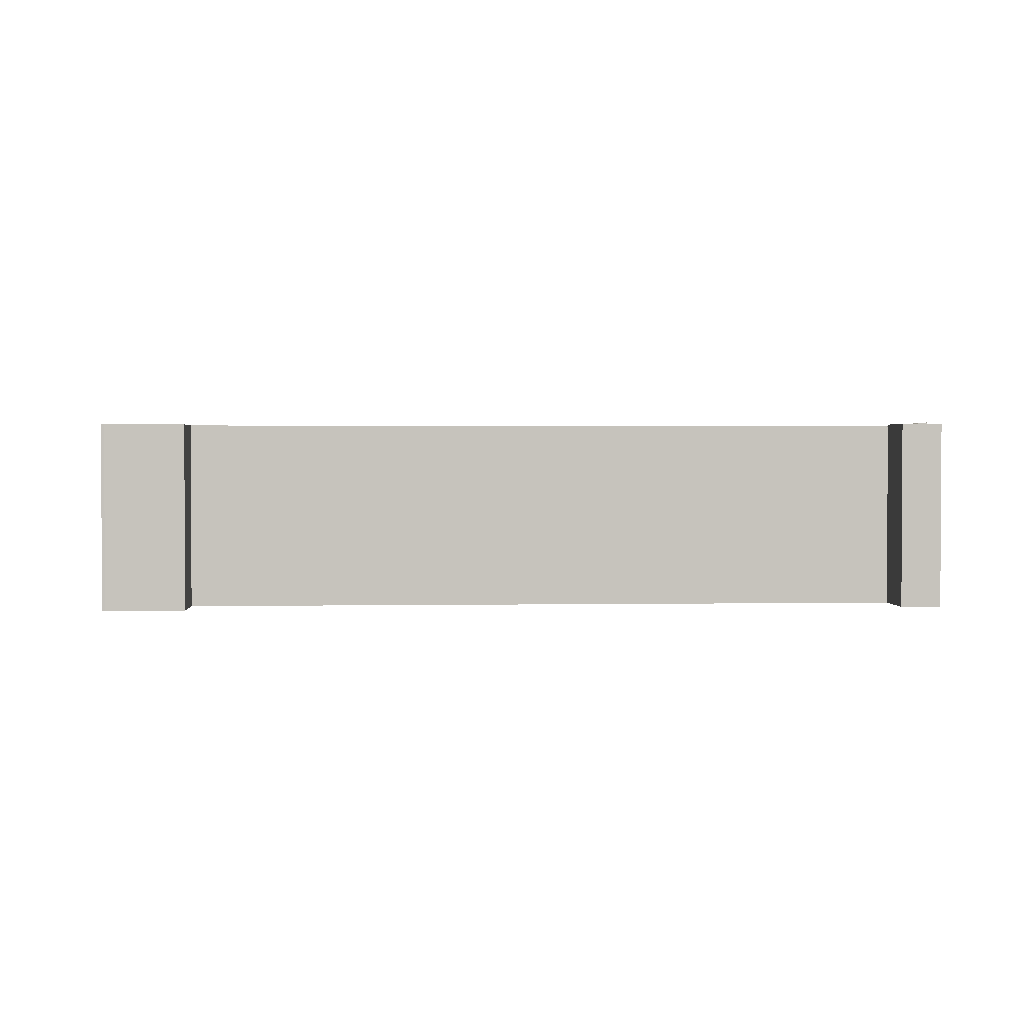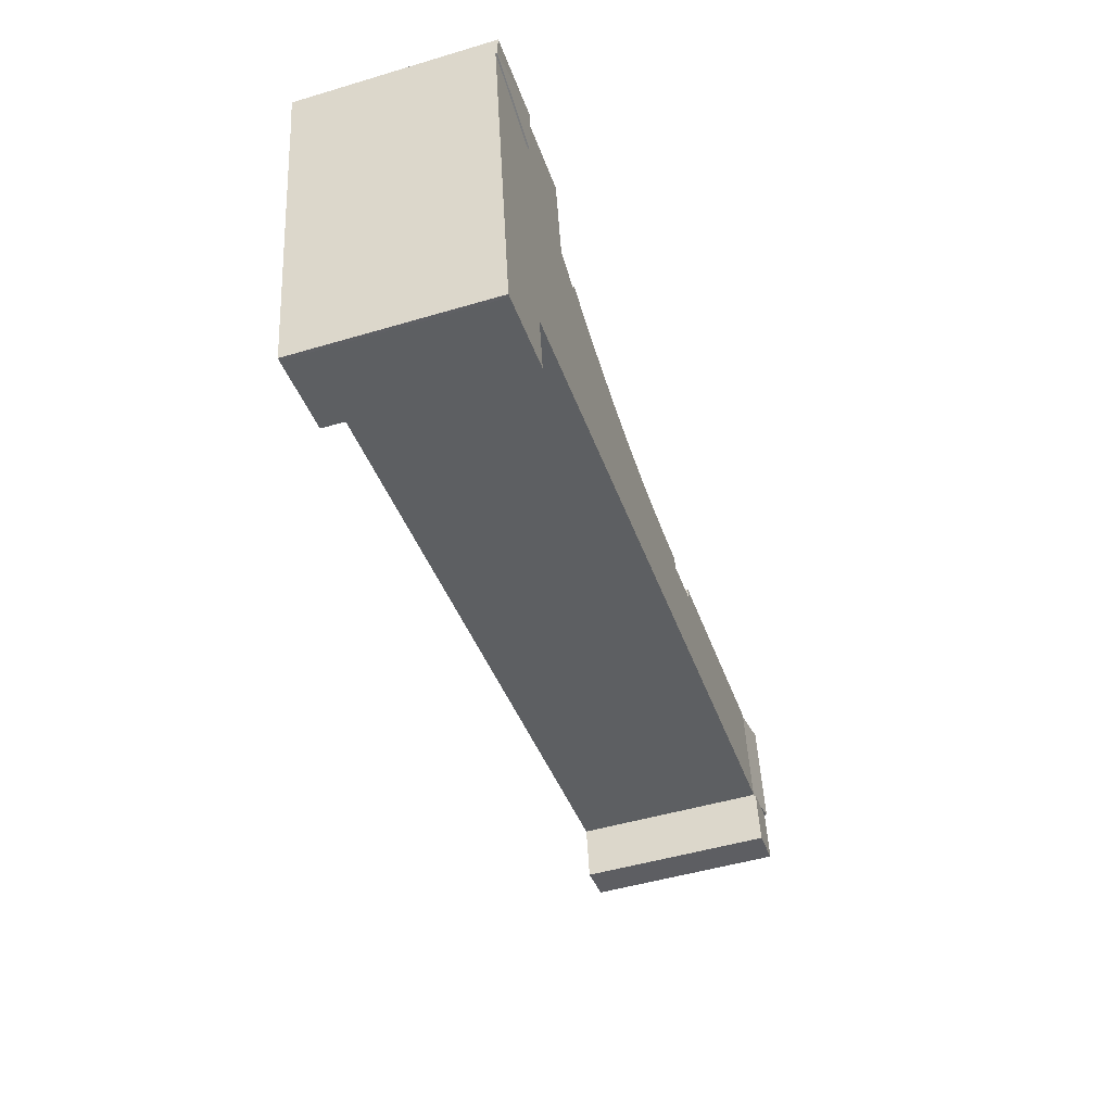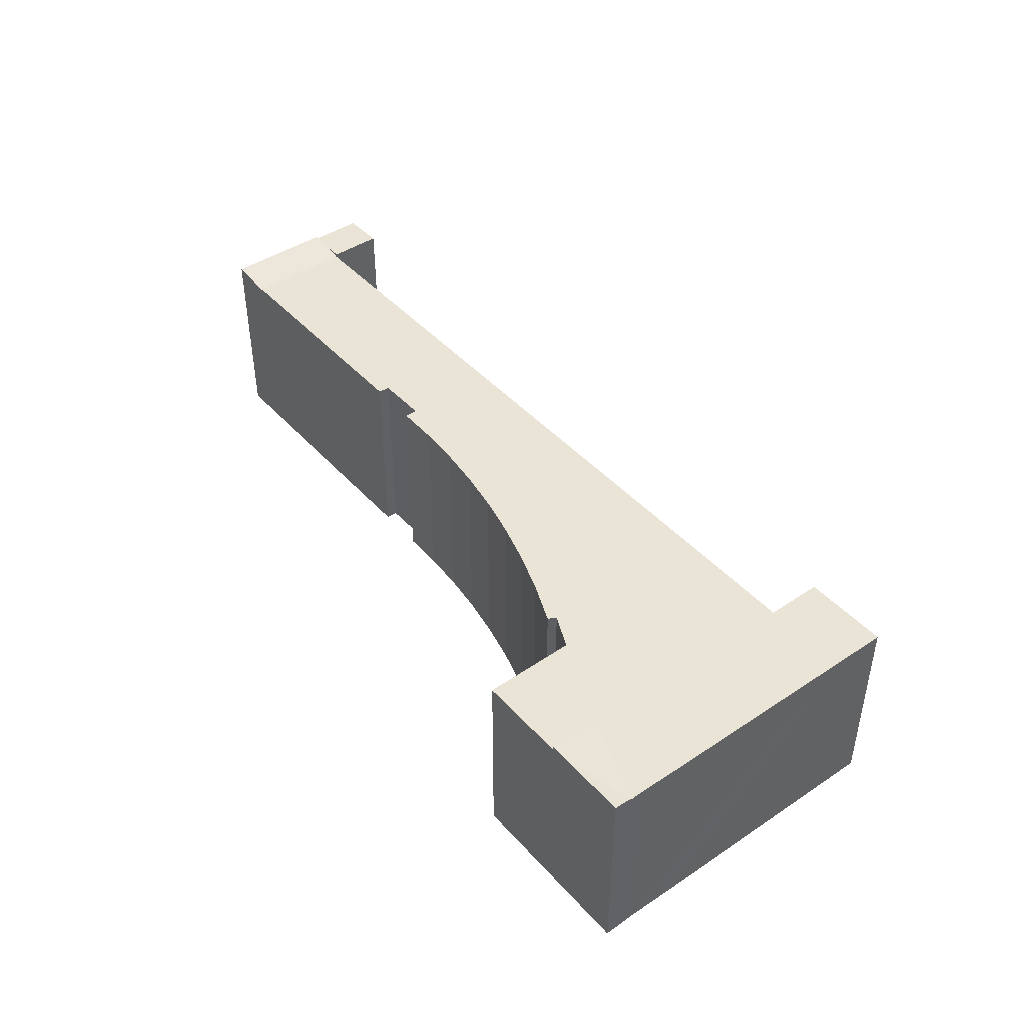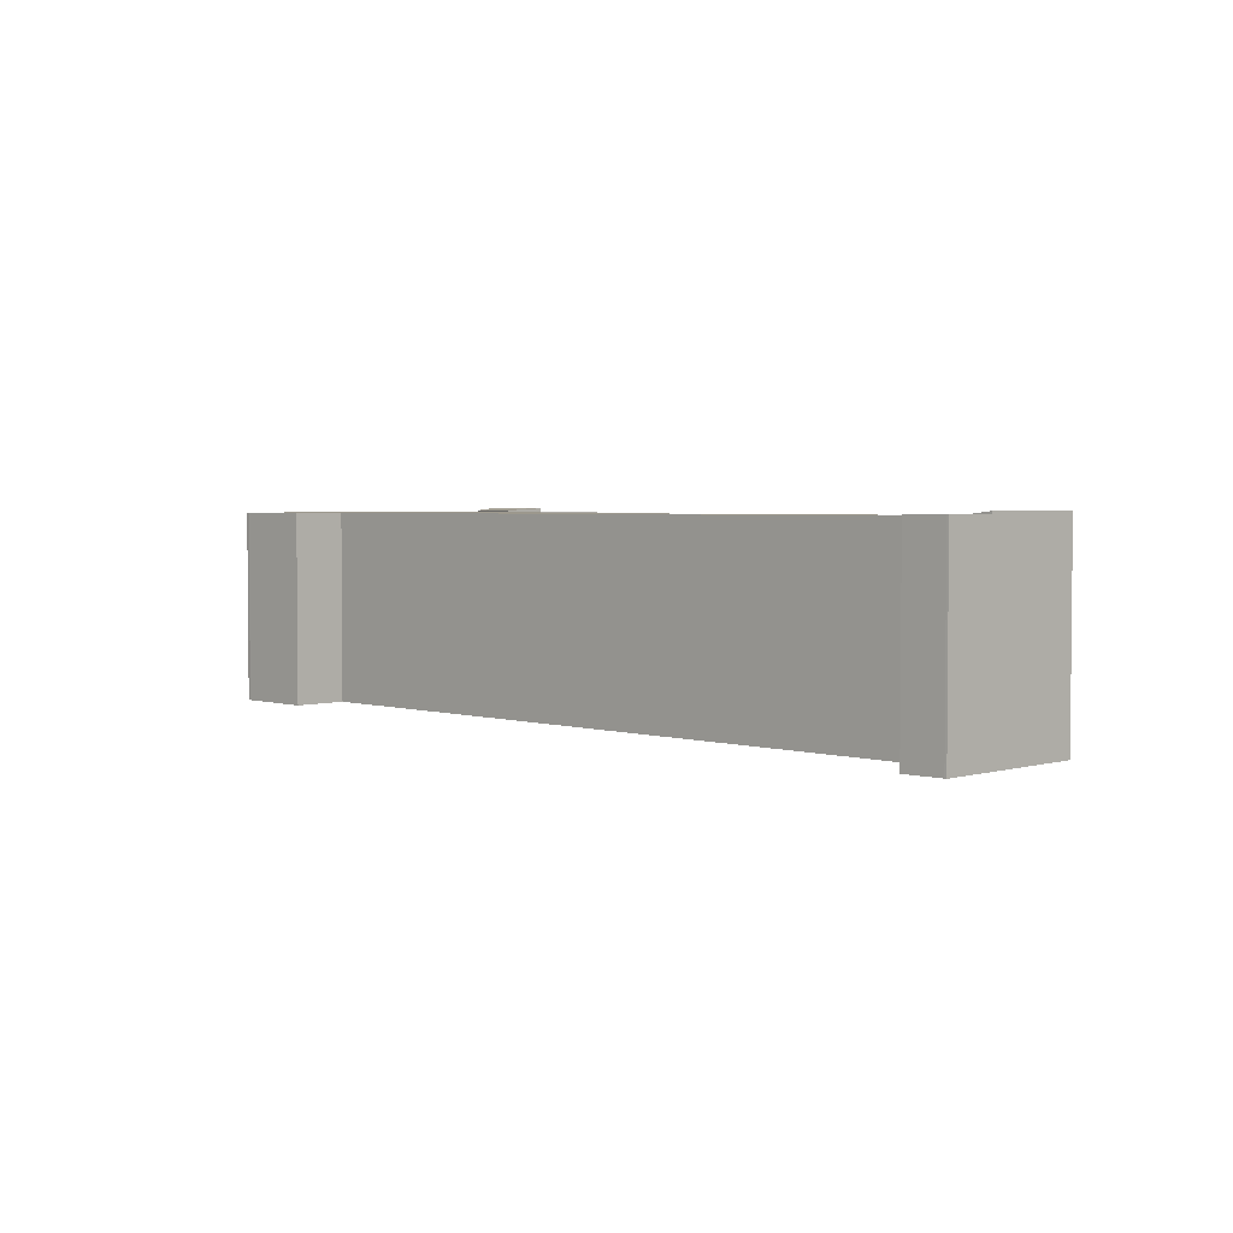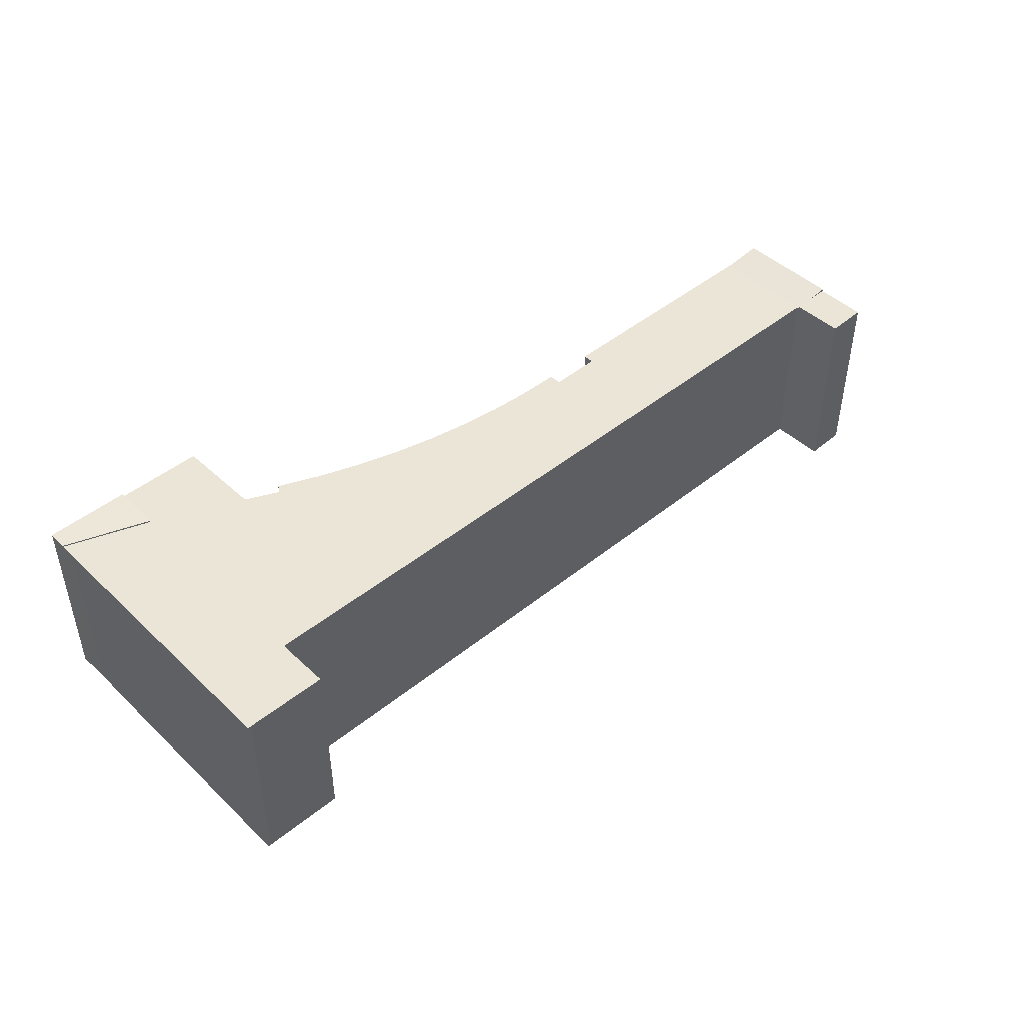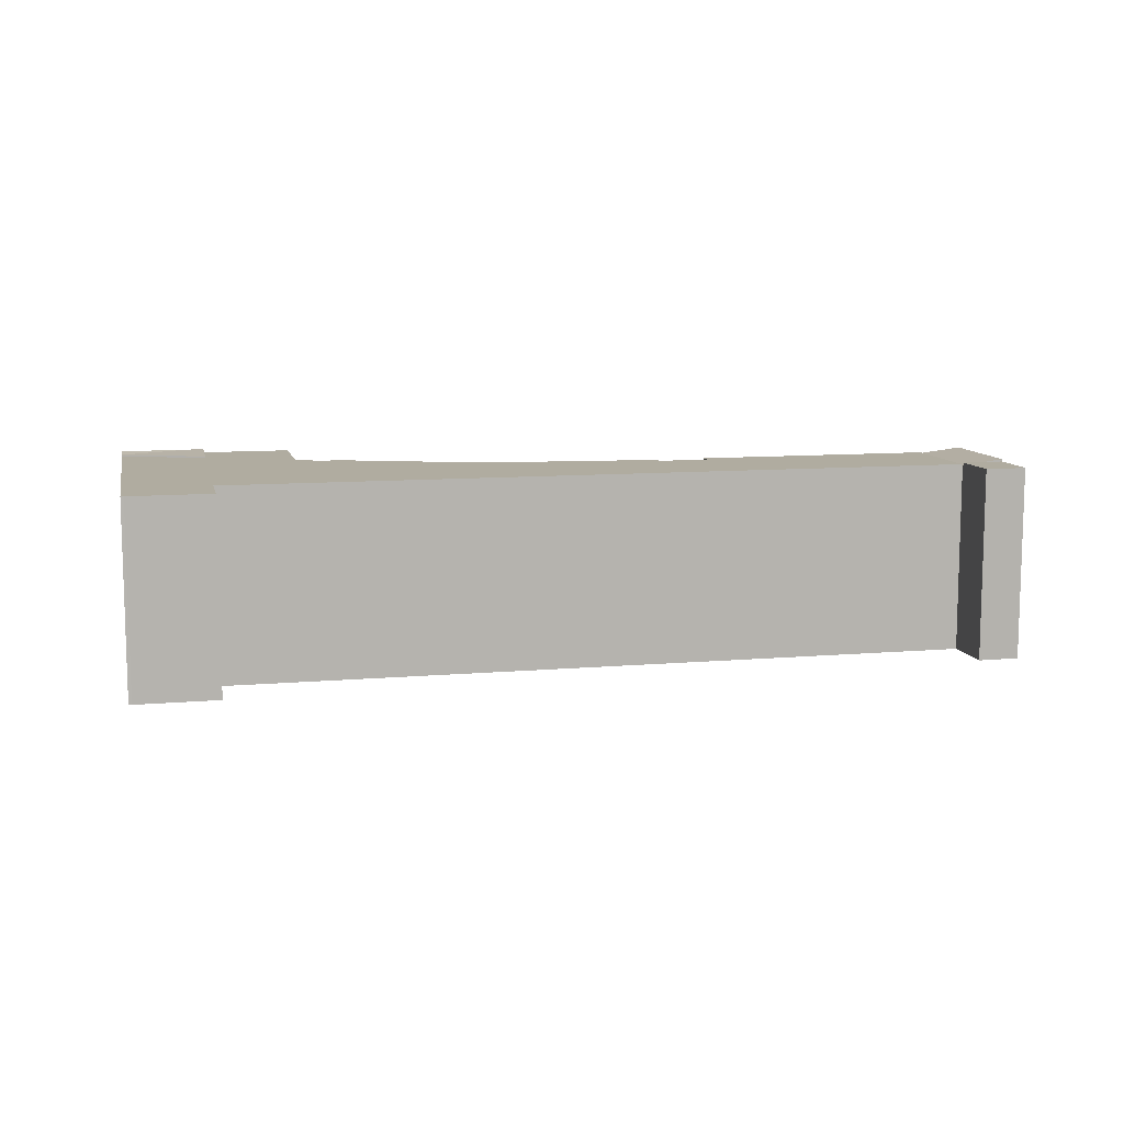
<metadata>
{"format":"obj","ext":"obj","renderer":"f3d","projection":"perspective","resolution":1024,"background":"white","views":[{"elev":1.7,"azim":-173.7,"up":"+Y"},{"elev":-49.7,"azim":108.1,"up":"+Z"},{"elev":43.7,"azim":61.5,"up":"+Y"},{"elev":3.1,"azim":-125.0,"up":"+Y"},{"elev":45.6,"azim":146.9,"up":"+Y"},{"elev":9.9,"azim":177.2,"up":"+Y"}]}
</metadata>
<code>
v  60.9 13.98 13.25
v  65.8 13.97 12.4
v  65.56 13.85 11.17
v  64.05 13.97 12.71
v  59.2 13.84 9.961
v  65.54 13.84 11.09
v  59.79 14 13.45
v  59.79 -8.235e-16 13.45
v  65.8 -7.593e-16 12.4
v  60.9 -8.116e-16 13.25
v  64.05 -7.78e-16 12.71
v  65.54 -6.792e-16 11.09
v  65.56 -6.841e-16 11.17
v  59.2 -6.099e-16 9.961
v  65.33 13.74 10.02
v  59.2 13.74 9.961
v  65.54 13.74 11.09
v  64.83 13.74 6.836
v  64.16 13.74 2.871
v  61.64 13.74 -10.78
v  56.55 13.74 -5.966
v  56.57 13.74 -5.867
v  55.89 13.74 -9.788
v  53.49 13.74 14.55
v  59.79 13.74 13.45
v  62.55 13.74 -6.732
v  52.44 13.74 8.757
v  52.35 13.74 8.244
v  49.83 13.74 7.554
v  62.5 13.74 -6.999
v  61.86 13.74 -10.8
v  46.6 13.74 7.432
v  43.55 13.74 6.887
v  56.51 13.74 -5.857
v  47.58 13.74 -4.303
v  40.83 13.74 6.564
v  40.47 13.74 6.521
v  39.61 13.74 6.469
v  37.37 13.74 6.335
v  12.94 13.74 1.716
v  34.42 13.74 6.325
v  31.48 13.74 6.477
v  28.55 13.74 6.792
v  25.51 13.74 6.389
v  25.65 13.74 7.267
v  21.9 13.74 7.058
v  5.023 13.74 10.82
v  22 13.74 7.837
v  3.743 13.74 3.315
v  49.77 13.74 7.745
v  49.62 13.74 8.153
v  61.86 6.613e-16 -10.8
v  61.64 6.601e-16 -10.78
v  55.89 5.993e-16 -9.788
v  56.57 3.593e-16 -5.867
v  56.51 3.586e-16 -5.857
v  47.58 2.635e-16 -4.303
v  12.94 -1.051e-16 1.716
v  3.743 -2.03e-16 3.315
v  56.55 3.653e-16 -5.966
v  5.023 -6.627e-16 10.82
v  25.51 -3.912e-16 6.389
v  25.65 -4.45e-16 7.267
v  52.35 -5.048e-16 8.244
v  53.49 -8.907e-16 14.55
v  52.44 -5.362e-16 8.757
v  22 -4.799e-16 7.837
v  21.9 -4.322e-16 7.058
v  28.55 -4.159e-16 6.792
v  31.48 -3.966e-16 6.477
v  34.42 -3.873e-16 6.325
v  37.37 -3.879e-16 6.335
v  40.47 -3.993e-16 6.521
v  39.61 -3.961e-16 6.469
v  43.55 -4.217e-16 6.887
v  40.83 -4.019e-16 6.564
v  46.6 -4.551e-16 7.432
v  49.62 -4.992e-16 8.153
v  49.83 -4.625e-16 7.554
v  49.77 -4.742e-16 7.745
v  65.33 -6.134e-16 10.02
v  64.83 -4.186e-16 6.836
v  64.16 -1.758e-16 2.871
v  62.55 4.122e-16 -6.732
v  62.5 4.286e-16 -6.999
v  0.64 13.86 3.753
v  0.142 13.86 -0.031
v  0 13.86 8.488e-16
v  1.561 13.86 -0.313
v  2.963 13.86 -0.592
v  3.059 13.86 -0.046
v  2.105 13.86 3.498
v  3.635 13.86 3.232
v  0.64 -2.298e-16 3.753
v  3.635 -1.979e-16 3.232
v  2.105 -2.142e-16 3.498
v  2.963 3.625e-17 -0.592
v  3.059 2.817e-18 -0.046
v  0.142 1.898e-18 -0.031
v  1.561 1.917e-17 -0.313
v  0 0 0
v  3.652 13.68 3.331
v  3.635 13.68 3.232
v  5.023 13.67 10.82
v  3.743 13.67 3.315
v  0.64 14.04 3.753
v  1.937 14.04 11.37
v  3.652 -2.04e-16 3.331
v  1.937 -6.959e-16 11.37
g defaultobject
f 1 2 3
f 2 1 4
f 5 3 6
f 3 5 1
f 1 5 7
f 8 1 7
f 1 8 4
f 4 8 2
f 2 8 9
f 9 8 10
f 9 10 11
f 9 3 2
f 3 9 6
f 6 9 12
f 12 9 13
f 12 5 6
f 5 12 14
f 5 8 7
f 8 5 14
f 11 13 9
f 13 11 12
f 12 11 14
f 14 11 10
f 14 10 8
f 15 16 17
f 16 15 18
f 16 18 19
f 20 21 22
f 21 20 23
f 16 24 25
f 24 16 19
f 24 19 26
f 24 26 27
f 27 26 28
f 28 26 29
f 29 26 30
f 29 30 31
f 29 31 32
f 32 31 33
f 33 31 20
f 33 20 22
f 33 22 34
f 33 34 35
f 33 35 36
f 36 35 37
f 37 35 38
f 38 35 39
f 39 35 40
f 39 40 41
f 41 40 42
f 42 40 43
f 43 40 44
f 43 44 45
f 44 40 46
f 46 47 48
f 47 46 40
f 47 40 49
f 50 32 51
f 32 50 29
f 52 20 31
f 20 52 53
f 53 23 20
f 23 53 54
f 55 34 22
f 34 55 35
f 35 55 40
f 40 55 56
f 40 56 57
f 40 57 58
f 40 58 49
f 49 58 59
f 54 21 23
f 21 54 22
f 22 54 55
f 55 54 60
f 59 47 49
f 47 59 61
f 62 45 44
f 45 62 63
f 64 27 28
f 27 64 24
f 24 64 65
f 65 64 66
f 61 48 47
f 48 61 67
f 68 44 46
f 44 68 62
f 63 43 45
f 43 63 69
f 69 42 43
f 42 69 70
f 70 41 42
f 41 70 71
f 71 39 41
f 39 71 72
f 72 38 39
f 38 72 37
f 37 72 73
f 73 72 74
f 73 36 37
f 36 73 33
f 33 73 75
f 75 73 76
f 75 32 33
f 32 75 77
f 77 51 32
f 51 77 78
f 79 28 29
f 28 79 64
f 65 25 24
f 25 65 8
f 14 17 16
f 17 14 12
f 67 46 48
f 46 67 68
f 78 50 51
f 50 78 29
f 29 78 79
f 79 78 80
f 8 16 25
f 16 8 14
f 12 15 17
f 15 12 81
f 81 18 15
f 18 81 19
f 19 81 26
f 26 81 82
f 26 82 83
f 26 83 30
f 30 83 31
f 31 83 84
f 31 84 85
f 31 85 52
f 61 68 67
f 68 61 58
f 58 61 59
f 66 55 65
f 55 66 56
f 56 66 64
f 56 64 57
f 57 64 79
f 57 79 80
f 57 80 78
f 57 78 77
f 57 77 75
f 57 75 58
f 58 75 76
f 58 76 73
f 58 73 74
f 58 74 72
f 58 72 71
f 58 71 70
f 58 70 69
f 58 69 62
f 62 69 63
f 58 62 68
f 65 14 8
f 14 65 52
f 52 65 53
f 53 65 55
f 53 55 60
f 53 60 54
f 14 81 12
f 81 14 82
f 82 14 83
f 83 14 84
f 84 14 85
f 85 14 52
f 86 87 88
f 87 86 89
f 89 86 90
f 90 86 91
f 91 86 92
f 91 92 93
f 94 92 86
f 92 94 93
f 93 94 95
f 95 94 96
f 95 91 93
f 91 95 90
f 90 95 97
f 97 95 98
f 97 89 90
f 89 97 87
f 87 97 99
f 99 97 100
f 99 88 87
f 88 99 101
f 101 86 88
f 86 101 94
f 98 100 97
f 100 98 95
f 100 95 99
f 99 95 101
f 101 95 96
f 101 96 94
f 92 102 103
f 102 104 105
f 104 102 92
f 104 92 106
f 104 106 107
f 105 108 102
f 108 105 59
f 92 94 106
f 94 92 103
f 94 103 95
f 94 95 96
f 108 103 102
f 103 108 95
f 61 105 104
f 105 61 59
f 94 107 106
f 107 94 109
f 109 104 107
f 104 109 61
f 96 109 94
f 109 96 95
f 109 95 108
f 109 108 59
f 109 59 61

</code>
